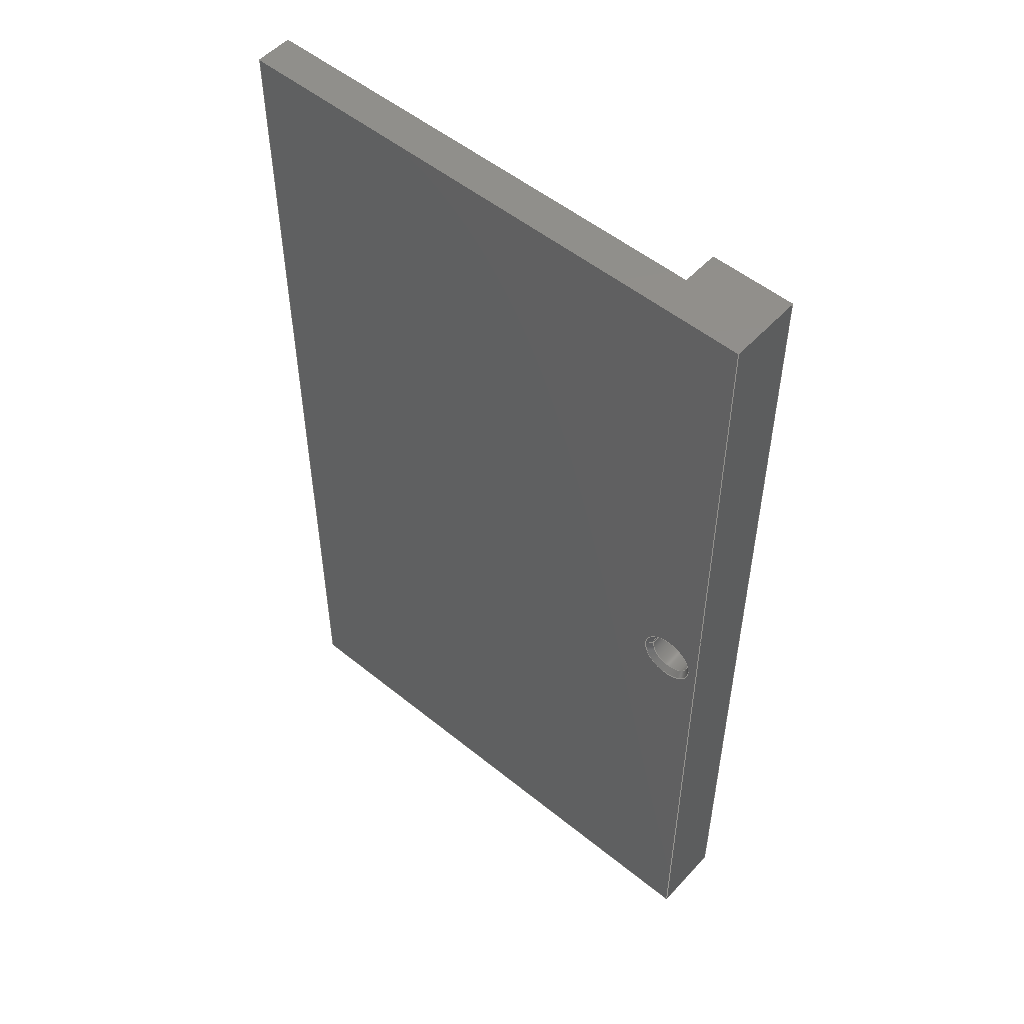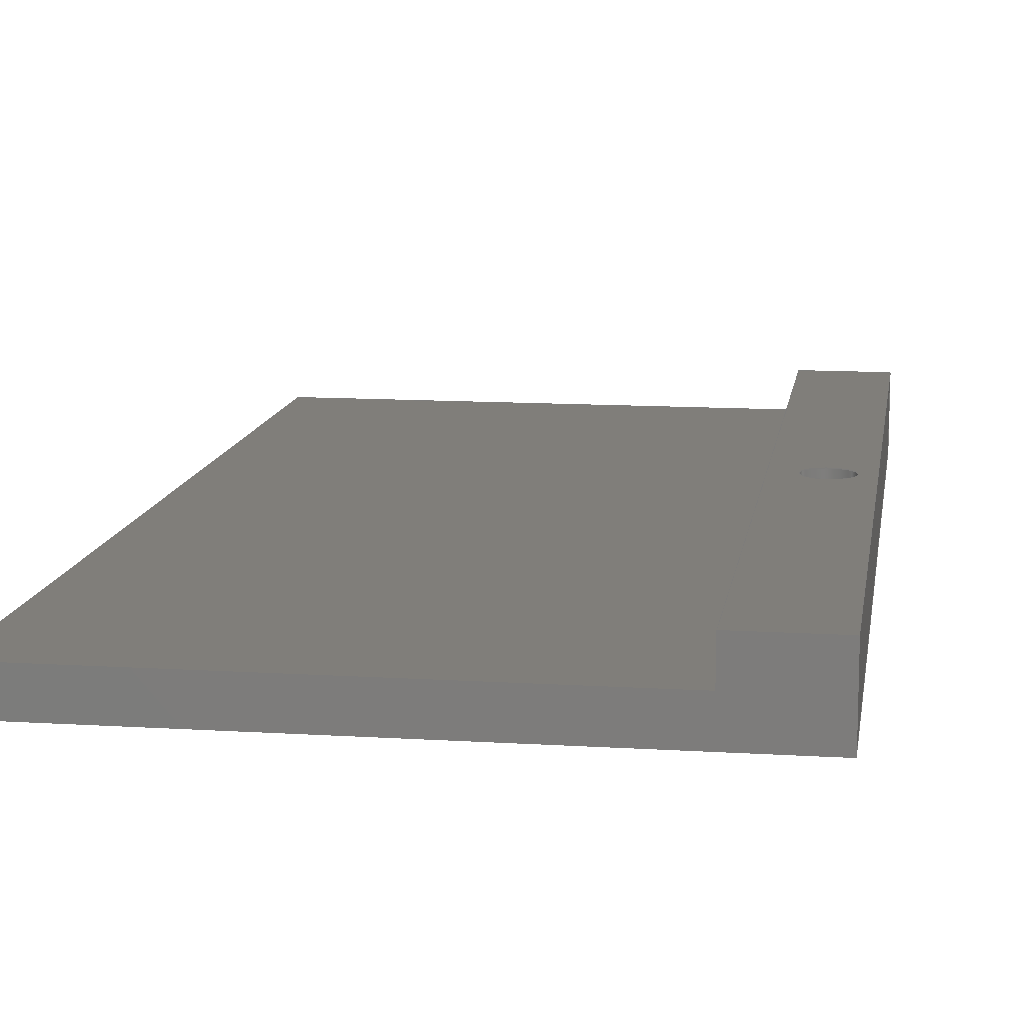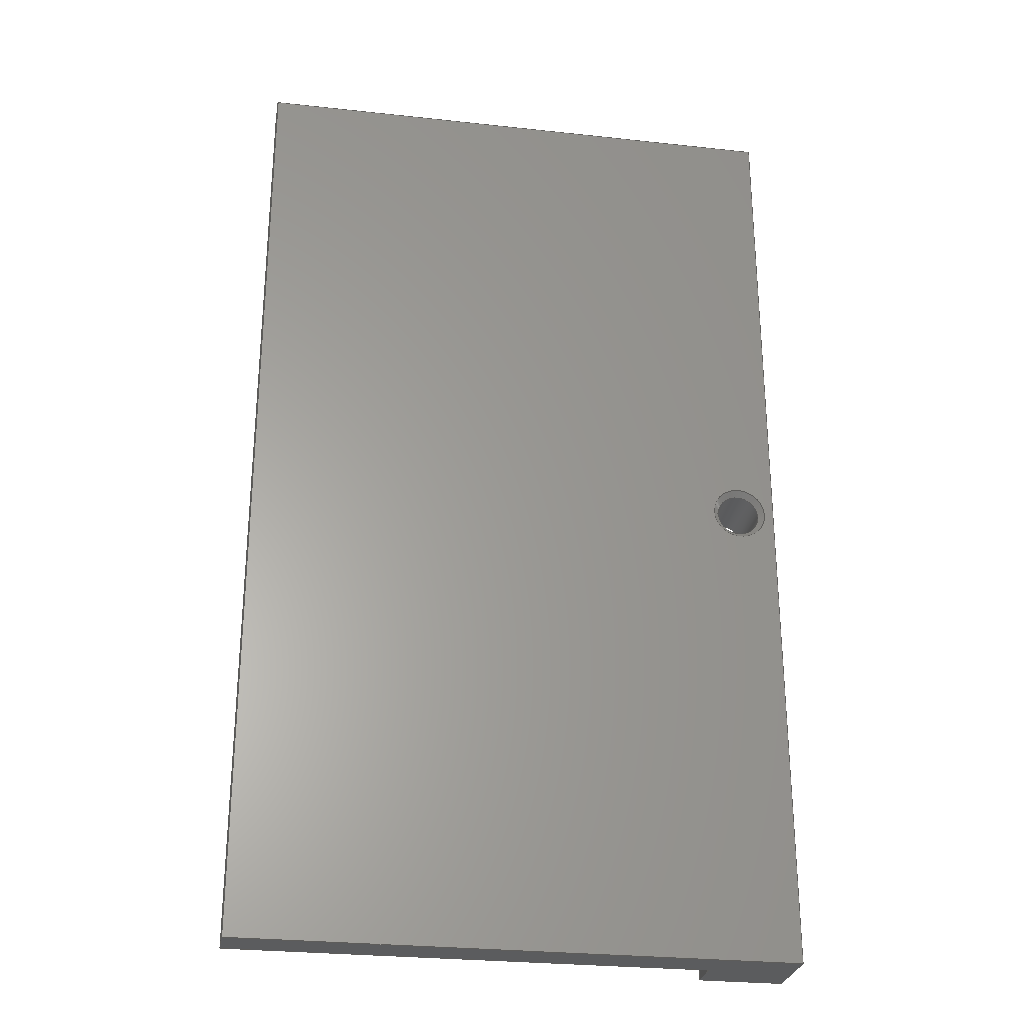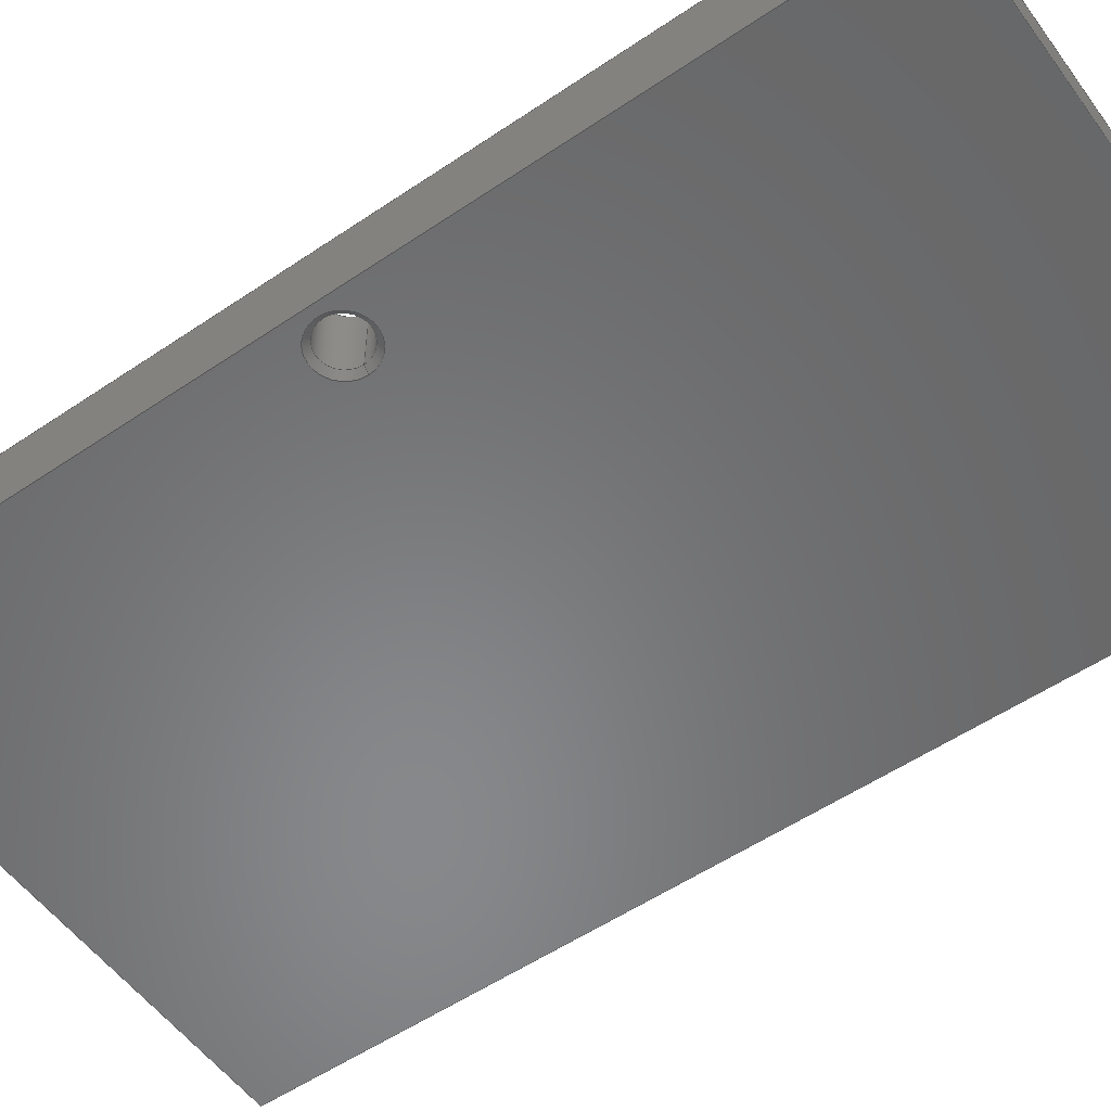
<metadata>
{"format":"step","ext":"stp","renderer":"f3d","projection":"perspective","resolution":1024,"background":"white","views":[{"elev":52.5,"azim":41.1,"up":"+Z"},{"elev":12.0,"azim":8.5,"up":"+Y"},{"elev":-27.7,"azim":-9.5,"up":"+Z"},{"elev":-54.7,"azim":125.6,"up":"+Y"}]}
</metadata>
<code>
ISO-10303-21;
DATA;
#1=MECHANICAL_DESIGN_GEOMETRIC_PRESENTATION_REPRESENTATION('',(#4),#313);
#2=SHAPE_REPRESENTATION_RELATIONSHIP('SRR','None',#320,#3);
#3=ADVANCED_BREP_SHAPE_REPRESENTATION('',(#5),#312);
#4=STYLED_ITEM('',(#329),#5);
#5=MANIFOLD_SOLID_BREP('Solid1',#177);
#6=FACE_BOUND('',#36,.T.);
#7=FACE_BOUND('',#38,.T.);
#8=PLANE('',#205);
#9=PLANE('',#206);
#10=PLANE('',#207);
#11=PLANE('',#208);
#12=PLANE('',#209);
#13=PLANE('',#210);
#14=PLANE('',#211);
#15=PLANE('',#212);
#16=CYLINDRICAL_SURFACE('',#203,1.2);
#17=FACE_OUTER_BOUND('',#27,.T.);
#18=FACE_OUTER_BOUND('',#28,.T.);
#19=FACE_OUTER_BOUND('',#29,.T.);
#20=FACE_OUTER_BOUND('',#30,.T.);
#21=FACE_OUTER_BOUND('',#31,.T.);
#22=FACE_OUTER_BOUND('',#32,.T.);
#23=FACE_OUTER_BOUND('',#33,.T.);
#24=FACE_OUTER_BOUND('',#34,.T.);
#25=FACE_OUTER_BOUND('',#35,.T.);
#26=FACE_OUTER_BOUND('',#37,.T.);
#27=EDGE_LOOP('',(#120,#121,#122,#123));
#28=EDGE_LOOP('',(#124,#125,#126,#127));
#29=EDGE_LOOP('',(#128,#129,#130,#131));
#30=EDGE_LOOP('',(#132,#133,#134,#135));
#31=EDGE_LOOP('',(#136,#137,#138,#139,#140,#141));
#32=EDGE_LOOP('',(#142,#143,#144,#145));
#33=EDGE_LOOP('',(#146,#147,#148,#149,#150,#151));
#34=EDGE_LOOP('',(#152,#153,#154,#155));
#35=EDGE_LOOP('',(#156,#157,#158,#159));
#36=EDGE_LOOP('',(#160));
#37=EDGE_LOOP('',(#161,#162,#163,#164));
#38=EDGE_LOOP('',(#165));
#39=LINE('',#266,#59);
#40=LINE('',#270,#60);
#41=LINE('',#275,#61);
#42=LINE('',#277,#62);
#43=LINE('',#279,#63);
#44=LINE('',#280,#64);
#45=LINE('',#284,#65);
#46=LINE('',#285,#66);
#47=LINE('',#286,#67);
#48=LINE('',#289,#68);
#49=LINE('',#291,#69);
#50=LINE('',#293,#70);
#51=LINE('',#294,#71);
#52=LINE('',#297,#72);
#53=LINE('',#298,#73);
#54=LINE('',#301,#74);
#55=LINE('',#303,#75);
#56=LINE('',#304,#76);
#57=LINE('',#306,#77);
#58=LINE('',#307,#78);
#59=VECTOR('',#219,1.35);
#60=VECTOR('',#224,1.2);
#61=VECTOR('',#229,10);
#62=VECTOR('',#230,10);
#63=VECTOR('',#231,10);
#64=VECTOR('',#232,10);
#65=VECTOR('',#235,10);
#66=VECTOR('',#236,10);
#67=VECTOR('',#237,10);
#68=VECTOR('',#240,10);
#69=VECTOR('',#241,10);
#70=VECTOR('',#242,10);
#71=VECTOR('',#243,10);
#72=VECTOR('',#246,10);
#73=VECTOR('',#247,10);
#74=VECTOR('',#250,10);
#75=VECTOR('',#251,10);
#76=VECTOR('',#252,10);
#77=VECTOR('',#255,10);
#78=VECTOR('',#256,10);
#79=CIRCLE('',#201,1.5);
#80=CIRCLE('',#202,1.2);
#81=CIRCLE('',#204,1.2);
#82=VERTEX_POINT('',#263);
#83=VERTEX_POINT('',#265);
#84=VERTEX_POINT('',#269);
#85=VERTEX_POINT('',#273);
#86=VERTEX_POINT('',#274);
#87=VERTEX_POINT('',#276);
#88=VERTEX_POINT('',#278);
#89=VERTEX_POINT('',#282);
#90=VERTEX_POINT('',#283);
#91=VERTEX_POINT('',#288);
#92=VERTEX_POINT('',#290);
#93=VERTEX_POINT('',#292);
#94=VERTEX_POINT('',#296);
#95=VERTEX_POINT('',#300);
#96=VERTEX_POINT('',#302);
#97=EDGE_CURVE('',#82,#82,#79,.T.);
#98=EDGE_CURVE('',#82,#83,#39,.T.);
#99=EDGE_CURVE('',#83,#83,#80,.T.);
#100=EDGE_CURVE('',#83,#84,#40,.T.);
#101=EDGE_CURVE('',#84,#84,#81,.T.);
#102=EDGE_CURVE('',#85,#86,#41,.T.);
#103=EDGE_CURVE('',#87,#85,#42,.T.);
#104=EDGE_CURVE('',#87,#88,#43,.T.);
#105=EDGE_CURVE('',#86,#88,#44,.T.);
#106=EDGE_CURVE('',#89,#90,#45,.T.);
#107=EDGE_CURVE('',#88,#89,#46,.T.);
#108=EDGE_CURVE('',#90,#87,#47,.T.);
#109=EDGE_CURVE('',#91,#89,#48,.T.);
#110=EDGE_CURVE('',#91,#92,#49,.T.);
#111=EDGE_CURVE('',#92,#93,#50,.T.);
#112=EDGE_CURVE('',#86,#93,#51,.T.);
#113=EDGE_CURVE('',#94,#90,#52,.T.);
#114=EDGE_CURVE('',#94,#91,#53,.T.);
#115=EDGE_CURVE('',#95,#85,#54,.T.);
#116=EDGE_CURVE('',#96,#95,#55,.T.);
#117=EDGE_CURVE('',#96,#94,#56,.T.);
#118=EDGE_CURVE('',#92,#96,#57,.T.);
#119=EDGE_CURVE('',#93,#95,#58,.T.);
#120=ORIENTED_EDGE('',*,*,#97,.F.);
#121=ORIENTED_EDGE('',*,*,#98,.T.);
#122=ORIENTED_EDGE('',*,*,#99,.F.);
#123=ORIENTED_EDGE('',*,*,#98,.F.);
#124=ORIENTED_EDGE('',*,*,#99,.T.);
#125=ORIENTED_EDGE('',*,*,#100,.T.);
#126=ORIENTED_EDGE('',*,*,#101,.F.);
#127=ORIENTED_EDGE('',*,*,#100,.F.);
#128=ORIENTED_EDGE('',*,*,#102,.F.);
#129=ORIENTED_EDGE('',*,*,#103,.F.);
#130=ORIENTED_EDGE('',*,*,#104,.T.);
#131=ORIENTED_EDGE('',*,*,#105,.F.);
#132=ORIENTED_EDGE('',*,*,#106,.F.);
#133=ORIENTED_EDGE('',*,*,#107,.F.);
#134=ORIENTED_EDGE('',*,*,#104,.F.);
#135=ORIENTED_EDGE('',*,*,#108,.F.);
#136=ORIENTED_EDGE('',*,*,#105,.T.);
#137=ORIENTED_EDGE('',*,*,#107,.T.);
#138=ORIENTED_EDGE('',*,*,#109,.F.);
#139=ORIENTED_EDGE('',*,*,#110,.T.);
#140=ORIENTED_EDGE('',*,*,#111,.T.);
#141=ORIENTED_EDGE('',*,*,#112,.F.);
#142=ORIENTED_EDGE('',*,*,#106,.T.);
#143=ORIENTED_EDGE('',*,*,#113,.F.);
#144=ORIENTED_EDGE('',*,*,#114,.T.);
#145=ORIENTED_EDGE('',*,*,#109,.T.);
#146=ORIENTED_EDGE('',*,*,#103,.T.);
#147=ORIENTED_EDGE('',*,*,#115,.F.);
#148=ORIENTED_EDGE('',*,*,#116,.F.);
#149=ORIENTED_EDGE('',*,*,#117,.T.);
#150=ORIENTED_EDGE('',*,*,#113,.T.);
#151=ORIENTED_EDGE('',*,*,#108,.T.);
#152=ORIENTED_EDGE('',*,*,#118,.T.);
#153=ORIENTED_EDGE('',*,*,#116,.T.);
#154=ORIENTED_EDGE('',*,*,#119,.F.);
#155=ORIENTED_EDGE('',*,*,#111,.F.);
#156=ORIENTED_EDGE('',*,*,#102,.T.);
#157=ORIENTED_EDGE('',*,*,#112,.T.);
#158=ORIENTED_EDGE('',*,*,#119,.T.);
#159=ORIENTED_EDGE('',*,*,#115,.T.);
#160=ORIENTED_EDGE('',*,*,#101,.T.);
#161=ORIENTED_EDGE('',*,*,#114,.F.);
#162=ORIENTED_EDGE('',*,*,#117,.F.);
#163=ORIENTED_EDGE('',*,*,#118,.F.);
#164=ORIENTED_EDGE('',*,*,#110,.F.);
#165=ORIENTED_EDGE('',*,*,#97,.T.);
#166=CONICAL_SURFACE('',#200,1.35,0.7854);
#167=ADVANCED_FACE('',(#17),#166,.F.);
#168=ADVANCED_FACE('',(#18),#16,.F.);
#169=ADVANCED_FACE('',(#19),#8,.F.);
#170=ADVANCED_FACE('',(#20),#9,.F.);
#171=ADVANCED_FACE('',(#21),#10,.T.);
#172=ADVANCED_FACE('',(#22),#11,.T.);
#173=ADVANCED_FACE('',(#23),#12,.T.);
#174=ADVANCED_FACE('',(#24),#13,.T.);
#175=ADVANCED_FACE('',(#25,#6),#14,.T.);
#176=ADVANCED_FACE('',(#26,#7),#15,.F.);
#177=CLOSED_SHELL('',(#167,#168,#169,#170,#171,#172,#173,#174,#175,#176));
#178=DERIVED_UNIT_ELEMENT(#181,1);
#179=DERIVED_UNIT_ELEMENT(#315,-3);
#180=DIMENSIONAL_EXPONENTS(0,1,0,0,0,0,0);
#181=(
CONVERSION_BASED_UNIT('gram',#183)
MASS_UNIT()
NAMED_UNIT(#180)
);
#182=(
MASS_UNIT()
NAMED_UNIT(*)
SI_UNIT(.KILO.,.GRAM.)
);
#183=MASS_MEASURE_WITH_UNIT(MASS_MEASURE(0.001),#182);
#184=DERIVED_UNIT((#178,#179));
#185=MEASURE_REPRESENTATION_ITEM('density measure',
POSITIVE_RATIO_MEASURE(1.06),#184);
#186=PROPERTY_DEFINITION_REPRESENTATION(#191,#188);
#187=PROPERTY_DEFINITION_REPRESENTATION(#192,#189);
#188=REPRESENTATION('material name',(#190),#312);
#189=REPRESENTATION('density',(#185),#312);
#190=DESCRIPTIVE_REPRESENTATION_ITEM('ABS Plastic','ABS Plastic');
#191=PROPERTY_DEFINITION('material property','material name',#322);
#192=PROPERTY_DEFINITION('material property','density of part',#322);
#193=DATE_TIME_ROLE('creation_date');
#194=APPLIED_DATE_AND_TIME_ASSIGNMENT(#195,#193,(#322));
#195=DATE_AND_TIME(#196,#197);
#196=CALENDAR_DATE(2024,20,3);
#197=LOCAL_TIME(0,0,0,#198);
#198=COORDINATED_UNIVERSAL_TIME_OFFSET(0,0,.BEHIND.);
#199=AXIS2_PLACEMENT_3D('',#261,#213,#214);
#200=AXIS2_PLACEMENT_3D('',#262,#215,#216);
#201=AXIS2_PLACEMENT_3D('',#264,#217,#218);
#202=AXIS2_PLACEMENT_3D('',#267,#220,#221);
#203=AXIS2_PLACEMENT_3D('',#268,#222,#223);
#204=AXIS2_PLACEMENT_3D('',#271,#225,#226);
#205=AXIS2_PLACEMENT_3D('',#272,#227,#228);
#206=AXIS2_PLACEMENT_3D('',#281,#233,#234);
#207=AXIS2_PLACEMENT_3D('',#287,#238,#239);
#208=AXIS2_PLACEMENT_3D('',#295,#244,#245);
#209=AXIS2_PLACEMENT_3D('',#299,#248,#249);
#210=AXIS2_PLACEMENT_3D('',#305,#253,#254);
#211=AXIS2_PLACEMENT_3D('',#308,#257,#258);
#212=AXIS2_PLACEMENT_3D('',#309,#259,#260);
#213=DIRECTION('axis',(0,0,1));
#214=DIRECTION('refdir',(1,0,0));
#215=DIRECTION('center_axis',(0,-1,0));
#216=DIRECTION('ref_axis',(1,0,0));
#217=DIRECTION('center_axis',(0,1,0));
#218=DIRECTION('ref_axis',(1,0,0));
#219=DIRECTION('',(0.7071,0.7071,8.66e-17));
#220=DIRECTION('center_axis',(0,-1,0));
#221=DIRECTION('ref_axis',(1,0,0));
#222=DIRECTION('center_axis',(0,-1,0));
#223=DIRECTION('ref_axis',(1,0,0));
#224=DIRECTION('',(0,1,0));
#225=DIRECTION('center_axis',(0,-1,0));
#226=DIRECTION('ref_axis',(1,0,0));
#227=DIRECTION('center_axis',(1,0,-4.229e-16));
#228=DIRECTION('ref_axis',(4.229e-16,0,1));
#229=DIRECTION('',(4.229e-16,0,1));
#230=DIRECTION('',(0,1,0));
#231=DIRECTION('',(4.229e-16,0,1));
#232=DIRECTION('',(0,-1,0));
#233=DIRECTION('center_axis',(0,-1,0));
#234=DIRECTION('ref_axis',(0,0,-1));
#235=DIRECTION('',(-2.538e-16,0,-1));
#236=DIRECTION('',(-1,0,0));
#237=DIRECTION('',(1,0,0));
#238=DIRECTION('center_axis',(0,0,1));
#239=DIRECTION('ref_axis',(1,0,0));
#240=DIRECTION('',(0,1,0));
#241=DIRECTION('',(1,0,0));
#242=DIRECTION('',(0,1,0));
#243=DIRECTION('',(1,0,0));
#244=DIRECTION('center_axis',(-1,0,2.538e-16));
#245=DIRECTION('ref_axis',(2.538e-16,0,1));
#246=DIRECTION('',(0,1,0));
#247=DIRECTION('',(2.538e-16,0,1));
#248=DIRECTION('center_axis',(0,0,-1));
#249=DIRECTION('ref_axis',(-1,0,0));
#250=DIRECTION('',(-1,0,0));
#251=DIRECTION('',(0,1,0));
#252=DIRECTION('',(-1,0,0));
#253=DIRECTION('center_axis',(1,0,-3.384e-16));
#254=DIRECTION('ref_axis',(-3.384e-16,0,-1));
#255=DIRECTION('',(-3.384e-16,0,-1));
#256=DIRECTION('',(-3.384e-16,0,-1));
#257=DIRECTION('center_axis',(0,1,0));
#258=DIRECTION('ref_axis',(0,0,1));
#259=DIRECTION('center_axis',(0,1,0));
#260=DIRECTION('ref_axis',(0,0,1));
#261=CARTESIAN_POINT('',(0,0,0));
#262=CARTESIAN_POINT('Origin',(13,0.15,0));
#263=CARTESIAN_POINT('',(11.5,-6.592e-16,-1.837e-16));
#264=CARTESIAN_POINT('Origin',(13,0,0));
#265=CARTESIAN_POINT('',(11.8,0.3,-1.47e-16));
#266=CARTESIAN_POINT('',(11.65,0.15,-1.653e-16));
#267=CARTESIAN_POINT('Origin',(13,0.3,0));
#268=CARTESIAN_POINT('Origin',(13,60.6,0));
#269=CARTESIAN_POINT('',(11.8,4,-1.47e-16));
#270=CARTESIAN_POINT('',(11.8,60.6,-1.47e-16));
#271=CARTESIAN_POINT('Origin',(13,4,0));
#272=CARTESIAN_POINT('Origin',(10.5,4,-26.25));
#273=CARTESIAN_POINT('',(10.5,4,-26.25));
#274=CARTESIAN_POINT('',(10.5,4,26.25));
#275=CARTESIAN_POINT('',(10.5,4,-13.12));
#276=CARTESIAN_POINT('',(10.5,2,-26.25));
#277=CARTESIAN_POINT('',(10.5,2,-26.25));
#278=CARTESIAN_POINT('',(10.5,2,26.25));
#279=CARTESIAN_POINT('',(10.5,2,26.25));
#280=CARTESIAN_POINT('',(10.5,2,26.25));
#281=CARTESIAN_POINT('Origin',(-2.25,2,0));
#282=CARTESIAN_POINT('',(-15,2,26.25));
#283=CARTESIAN_POINT('',(-15,2,-26.25));
#284=CARTESIAN_POINT('',(-15,2,-13.12));
#285=CARTESIAN_POINT('',(-8.625,2,26.25));
#286=CARTESIAN_POINT('',(6.375,2,-26.25));
#287=CARTESIAN_POINT('Origin',(-15,0,26.25));
#288=CARTESIAN_POINT('',(-15,0,26.25));
#289=CARTESIAN_POINT('',(-15,0,26.25));
#290=CARTESIAN_POINT('',(15,0,26.25));
#291=CARTESIAN_POINT('',(-15,0,26.25));
#292=CARTESIAN_POINT('',(15,4,26.25));
#293=CARTESIAN_POINT('',(15,0,26.25));
#294=CARTESIAN_POINT('',(-15,4,26.25));
#295=CARTESIAN_POINT('Origin',(-15,0,-26.25));
#296=CARTESIAN_POINT('',(-15,0,-26.25));
#297=CARTESIAN_POINT('',(-15,0,-26.25));
#298=CARTESIAN_POINT('',(-15,0,-26.25));
#299=CARTESIAN_POINT('Origin',(15,0,-26.25));
#300=CARTESIAN_POINT('',(15,4,-26.25));
#301=CARTESIAN_POINT('',(15,4,-26.25));
#302=CARTESIAN_POINT('',(15,0,-26.25));
#303=CARTESIAN_POINT('',(15,0,-26.25));
#304=CARTESIAN_POINT('',(15,0,-26.25));
#305=CARTESIAN_POINT('Origin',(15,0,26.25));
#306=CARTESIAN_POINT('',(15,0,26.25));
#307=CARTESIAN_POINT('',(15,4,26.25));
#308=CARTESIAN_POINT('Origin',(-4.441e-15,4,0));
#309=CARTESIAN_POINT('Origin',(-4.441e-15,0,0));
#310=UNCERTAINTY_MEASURE_WITH_UNIT(LENGTH_MEASURE(0.01),#314,
'DISTANCE_ACCURACY_VALUE',
'Maximum model space distance between geometric entities at asserted c
onnectivities');
#311=UNCERTAINTY_MEASURE_WITH_UNIT(LENGTH_MEASURE(0.01),#314,
'DISTANCE_ACCURACY_VALUE',
'Maximum model space distance between geometric entities at asserted c
onnectivities');
#312=(
GEOMETRIC_REPRESENTATION_CONTEXT(3)
GLOBAL_UNCERTAINTY_ASSIGNED_CONTEXT((#310))
GLOBAL_UNIT_ASSIGNED_CONTEXT((#314,#316,#317))
REPRESENTATION_CONTEXT('','3D')
);
#313=(
GEOMETRIC_REPRESENTATION_CONTEXT(3)
GLOBAL_UNCERTAINTY_ASSIGNED_CONTEXT((#311))
GLOBAL_UNIT_ASSIGNED_CONTEXT((#314,#316,#317))
REPRESENTATION_CONTEXT('','3D')
);
#314=(
LENGTH_UNIT()
NAMED_UNIT(*)
SI_UNIT(.MILLI.,.METRE.)
);
#315=(
LENGTH_UNIT()
NAMED_UNIT(*)
SI_UNIT(.CENTI.,.METRE.)
);
#316=(
NAMED_UNIT(*)
PLANE_ANGLE_UNIT()
SI_UNIT($,.RADIAN.)
);
#317=(
NAMED_UNIT(*)
SI_UNIT($,.STERADIAN.)
SOLID_ANGLE_UNIT()
);
#318=SHAPE_DEFINITION_REPRESENTATION(#319,#320);
#319=PRODUCT_DEFINITION_SHAPE('',$,#322);
#320=SHAPE_REPRESENTATION('',(#199),#312);
#321=PRODUCT_DEFINITION_CONTEXT('part definition',#326,'design');
#322=PRODUCT_DEFINITION('Module Holder Cover V1',
'Module Holder Cover V1',#323,#321);
#323=PRODUCT_DEFINITION_FORMATION('',$,#328);
#324=PRODUCT_RELATED_PRODUCT_CATEGORY('Module Holder Cover V1',
'Module Holder Cover V1',(#328));
#325=APPLICATION_PROTOCOL_DEFINITION('international standard',
'automotive_design',2009,#326);
#326=APPLICATION_CONTEXT(
'Core Data for Automotive Mechanical Design Process');
#327=PRODUCT_CONTEXT('part definition',#326,'mechanical');
#328=PRODUCT('Module Holder Cover V1','Module Holder Cover V1',$,(#327));
#329=PRESENTATION_STYLE_ASSIGNMENT((#330));
#330=SURFACE_STYLE_USAGE(.BOTH.,#333);
#331=SURFACE_STYLE_RENDERING_WITH_PROPERTIES($,#337,(#332));
#332=SURFACE_STYLE_TRANSPARENT(0);
#333=SURFACE_SIDE_STYLE('',(#334,#331));
#334=SURFACE_STYLE_FILL_AREA(#335);
#335=FILL_AREA_STYLE('',(#336));
#336=FILL_AREA_STYLE_COLOUR('',#337);
#337=COLOUR_RGB('',0.9216,0.9216,0.9216);
ENDSEC;
END-ISO-10303-21;

</code>
